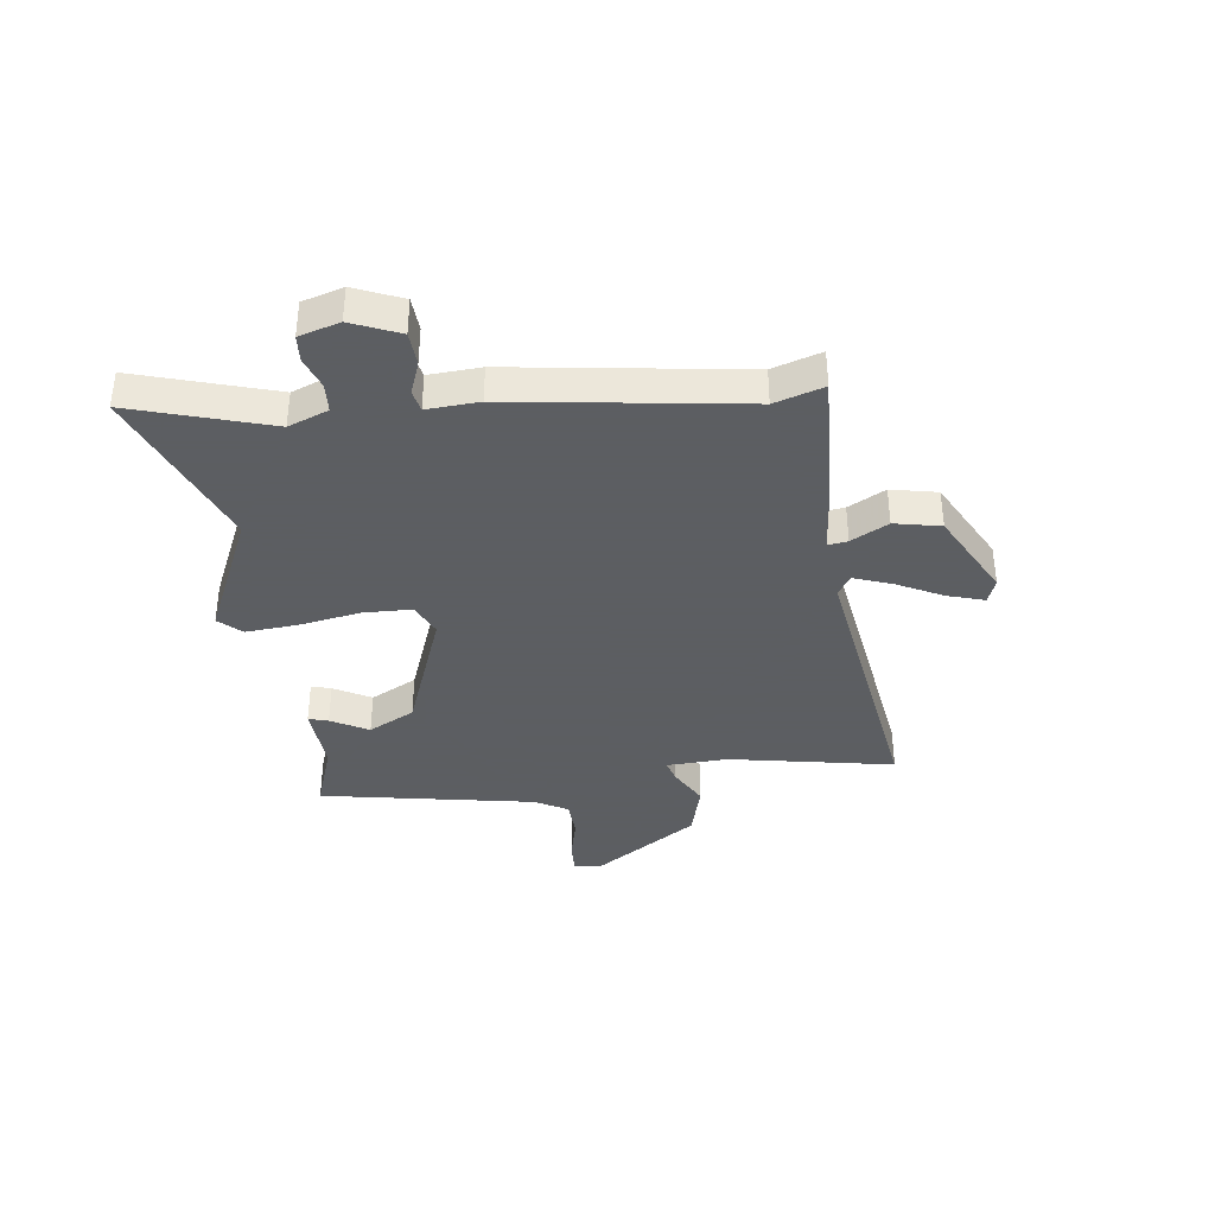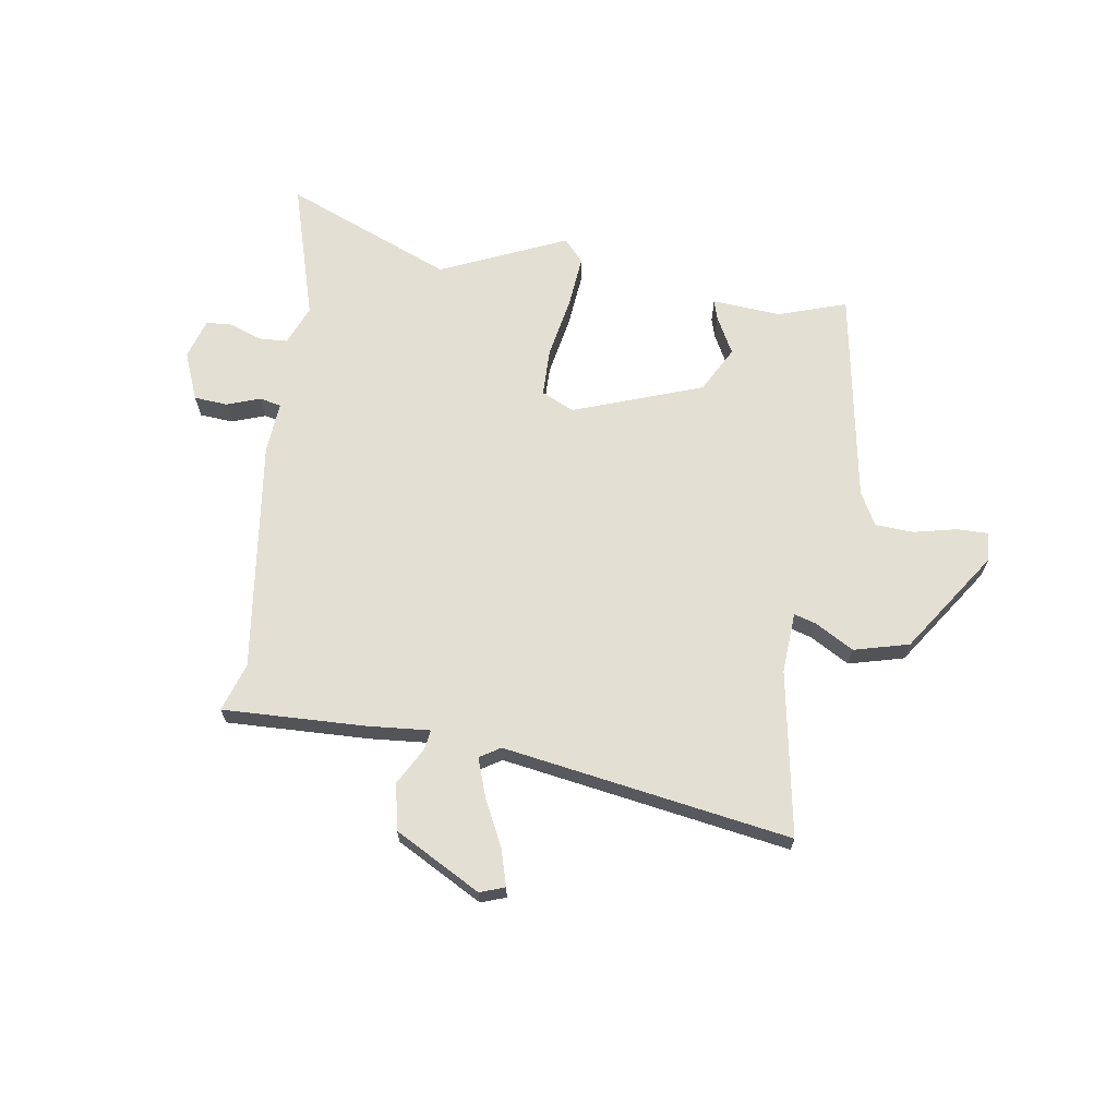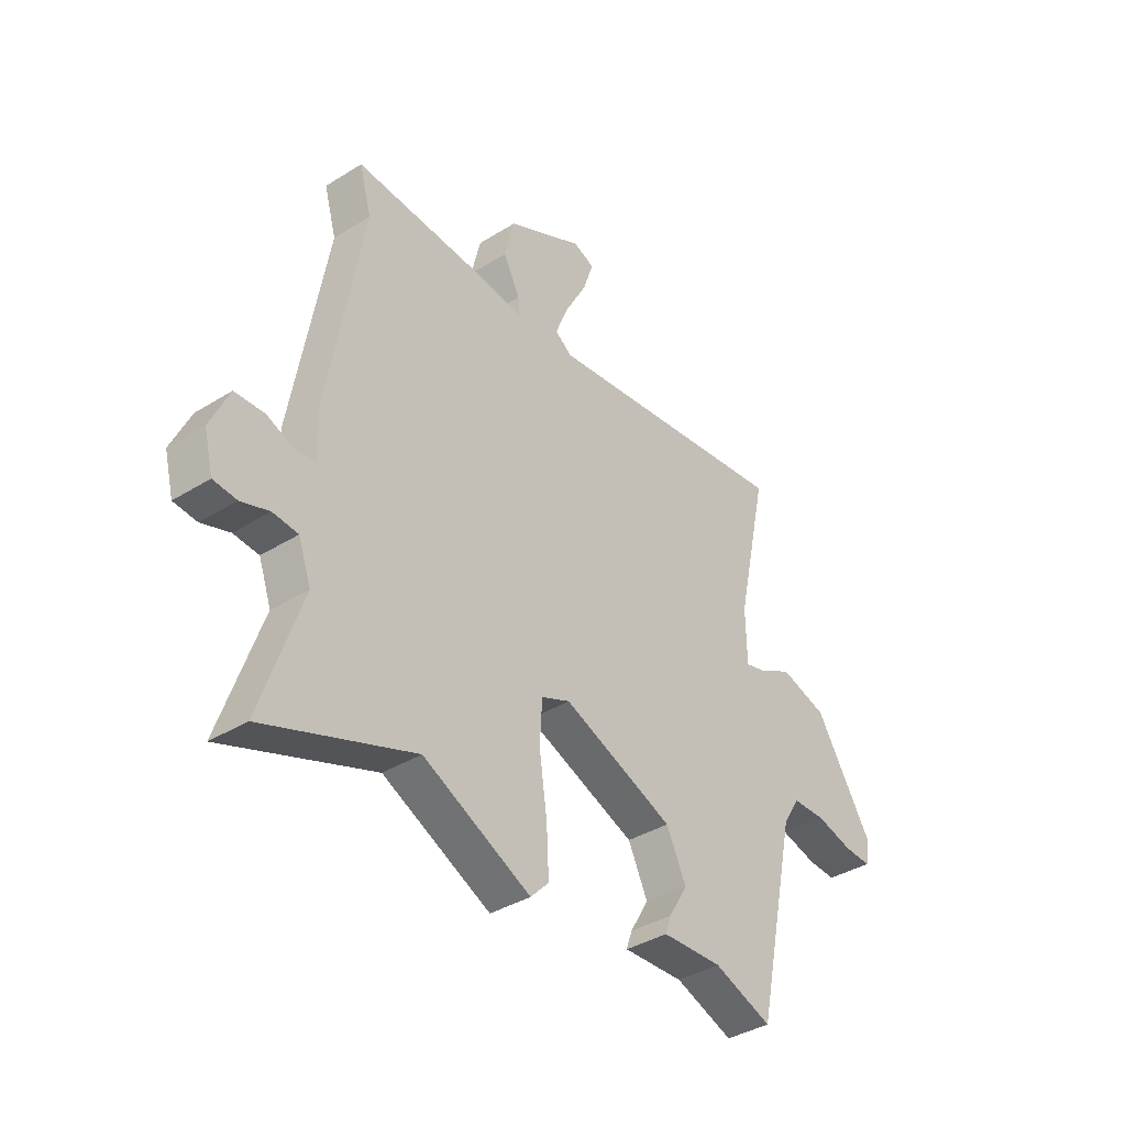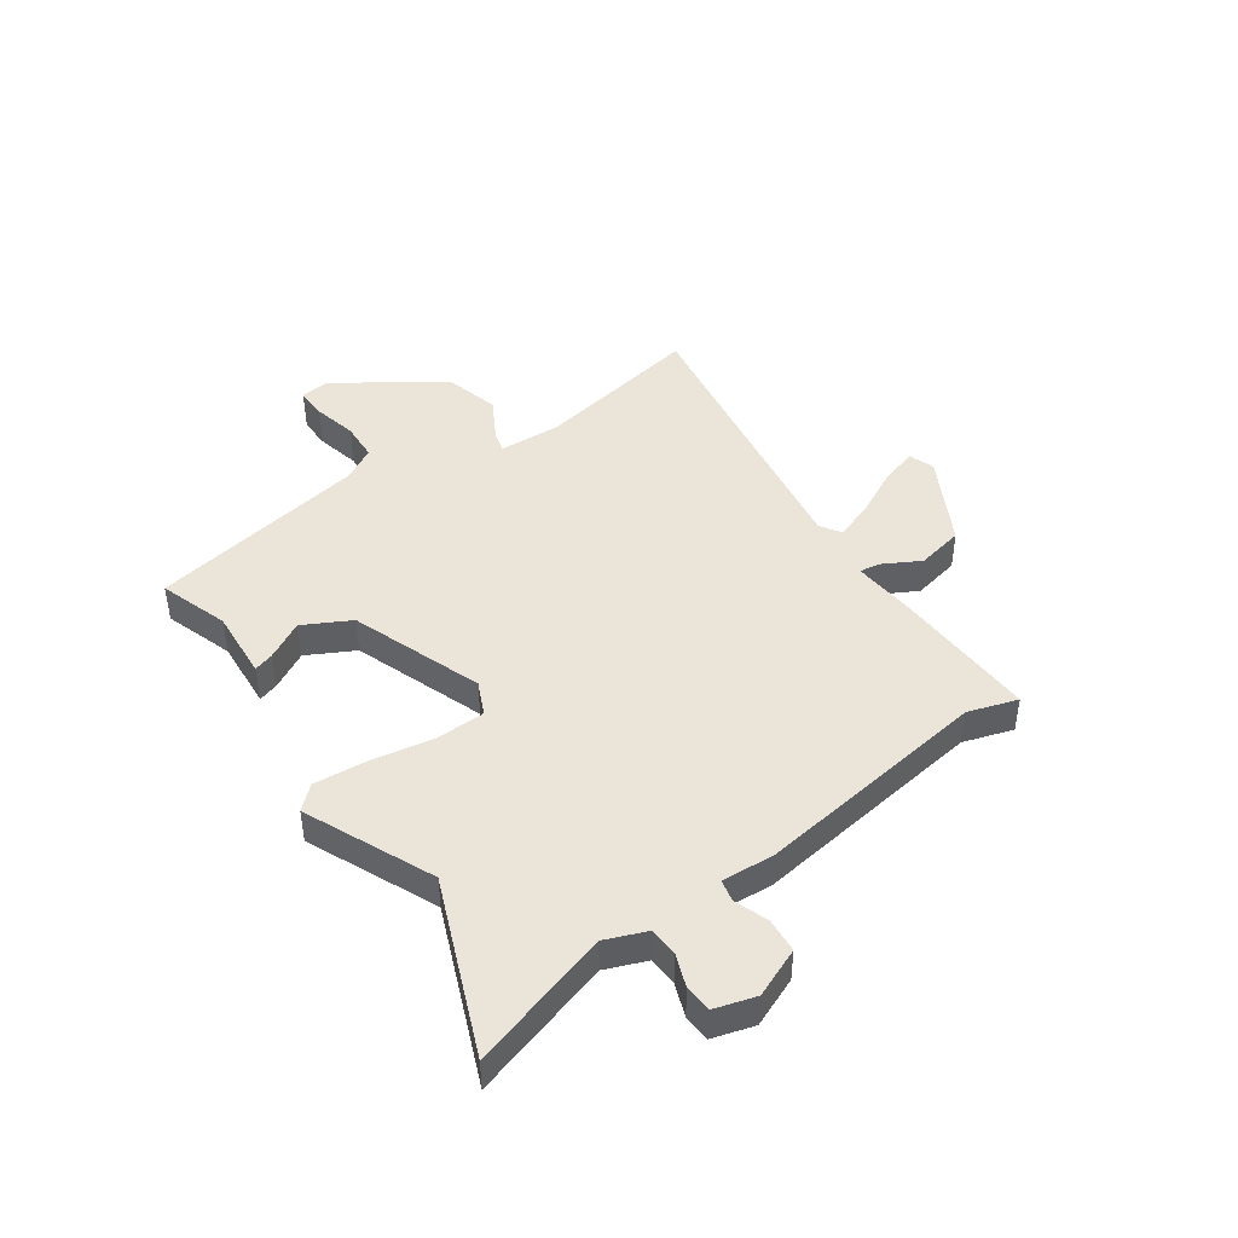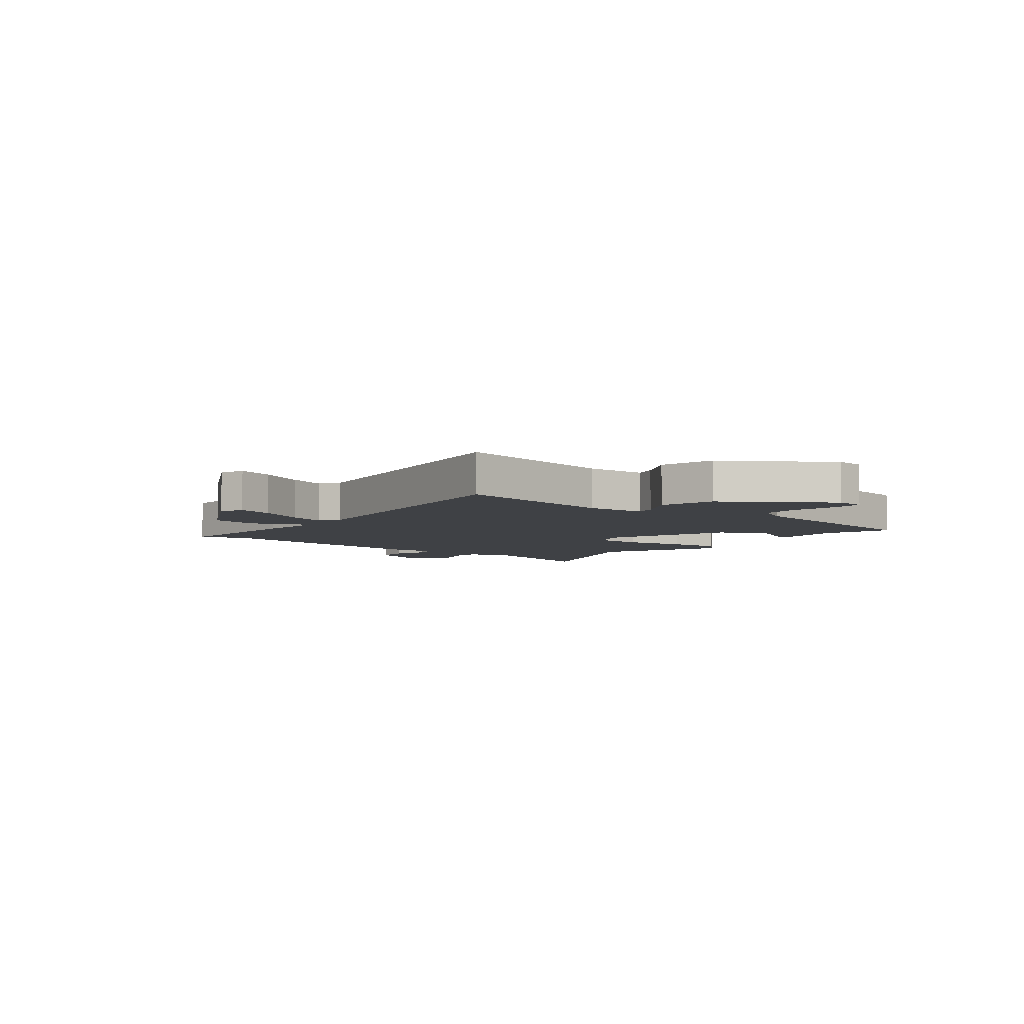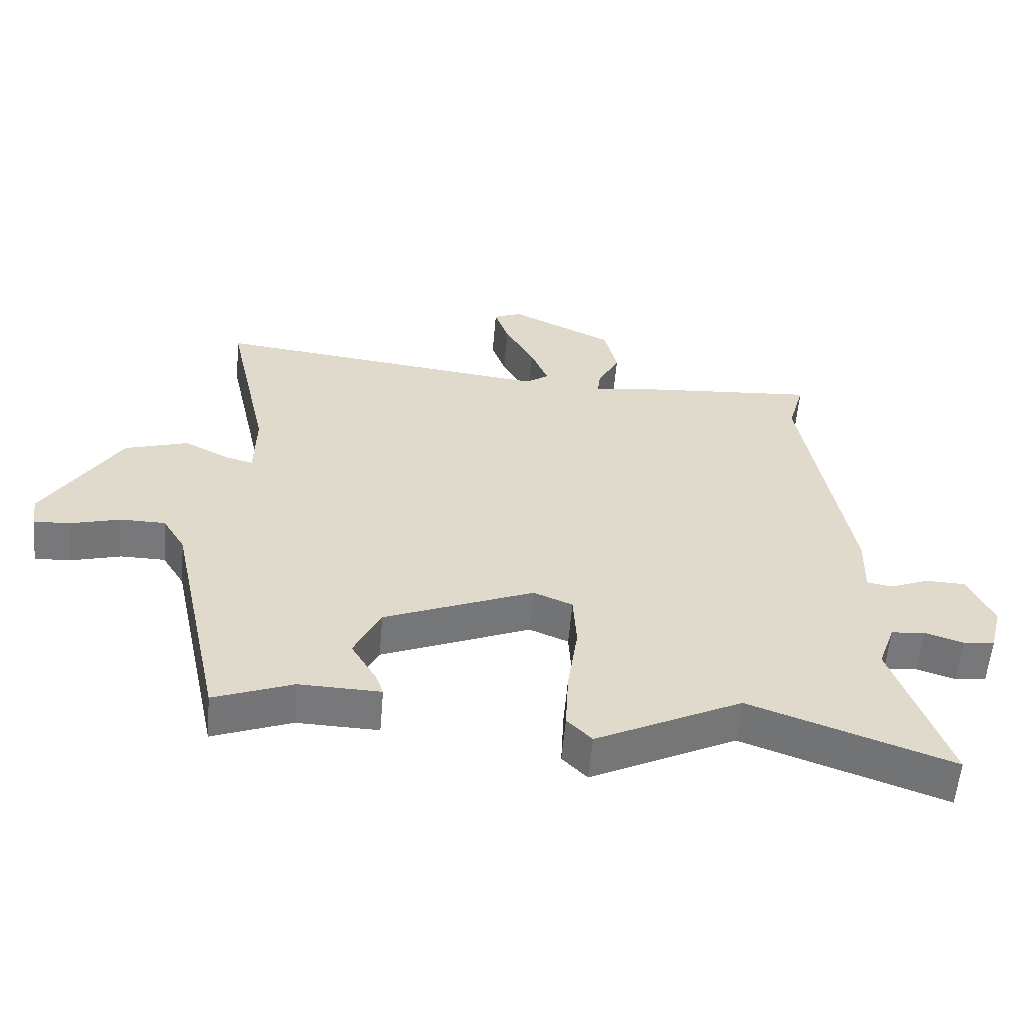
<metadata>
{"format":"obj","ext":"obj","renderer":"f3d","projection":"perspective","resolution":1024,"background":"white","views":[{"elev":-37.4,"azim":-80.9,"up":"+Y"},{"elev":66.8,"azim":11.2,"up":"+Y"},{"elev":-37.6,"azim":-51.4,"up":"+Z"},{"elev":44.8,"azim":-122.9,"up":"+Y"},{"elev":-5.5,"azim":53.2,"up":"+Y"},{"elev":-57.6,"azim":175.1,"up":"+Z"}]}
</metadata>
<code>
v -0.477 0.07 0.419
v -0.502 0.07 0.508
v -0.244 0.07 0.488
v -0.133 0.07 0.474
v -0.137 0.07 0.51
v -0.171 0.07 0.578
v -0.151 0.07 0.661
v 0.008 0.07 0.739
v 0.052 0.07 0.721
v 0.03 0.07 0.656
v -0.015 0.07 0.574
v -0.042 0.07 0.506
v -0.006 0.07 0.481
v 0.517 0.07 0.543
v 0.452 0.07 0.246
v 0.454 0.07 0.136
v 0.494 0.07 0.146
v 0.566 0.07 0.183
v 0.664 0.07 0.153
v 0.781 0.07 -0.036
v 0.774 0.07 -0.088
v 0.718 0.07 -0.085
v 0.641 0.07 -0.064
v 0.572 0.07 -0.065
v 0.537 0.07 -0.123
v 0.454 0.07 -0.509
v 0.333 0.07 -0.463
v 0.208 0.07 -0.467
v 0.22 0.07 -0.432
v 0.259 0.07 -0.366
v 0.218 0.07 -0.281
v -0.012 0.07 -0.187
v -0.072 0.07 -0.212
v -0.077 0.07 -0.299
v -0.061 0.07 -0.41
v -0.056 0.07 -0.505
v -0.094 0.07 -0.544
v -0.317 0.07 -0.434
v -0.625 0.07 -0.545
v -0.541 0.07 -0.299
v -0.567 0.07 -0.226
v -0.619 0.07 -0.221
v -0.677 0.07 -0.24
v -0.725 0.07 -0.235
v -0.744 0.07 -0.161
v -0.705 0.07 -0.076
v -0.644 0.07 -0.074
v -0.585 0.07 -0.098
v -0.546 0.07 -0.091
v -0.549 0.07 0.003
v -0.477 0 0.419
v -0.502 0 0.508
v -0.244 0 0.488
v -0.133 0 0.474
v -0.137 0 0.51
v -0.171 0 0.578
v -0.151 0 0.661
v 0.008 0 0.739
v 0.052 0 0.721
v 0.03 0 0.656
v -0.015 0 0.574
v -0.042 0 0.506
v -0.006 0 0.481
v 0.517 0 0.543
v 0.452 0 0.246
v 0.454 0 0.136
v 0.494 0 0.146
v 0.566 0 0.183
v 0.664 0 0.153
v 0.781 0 -0.036
v 0.774 0 -0.088
v 0.718 0 -0.085
v 0.641 0 -0.064
v 0.572 0 -0.065
v 0.537 0 -0.123
v 0.454 0 -0.509
v 0.333 0 -0.463
v 0.208 0 -0.467
v 0.22 0 -0.432
v 0.259 0 -0.366
v 0.218 0 -0.281
v -0.012 0 -0.187
v -0.072 0 -0.212
v -0.077 0 -0.299
v -0.061 0 -0.41
v -0.056 0 -0.505
v -0.094 0 -0.544
v -0.317 0 -0.434
v -0.625 0 -0.545
v -0.541 0 -0.299
v -0.567 0 -0.226
v -0.619 0 -0.221
v -0.677 0 -0.24
v -0.725 0 -0.235
v -0.744 0 -0.161
v -0.705 0 -0.076
v -0.644 0 -0.074
v -0.585 0 -0.098
v -0.546 0 -0.091
v -0.549 0 0.003
f 49 50 1
f 45 46 47 48
f 45 48 49
f 42 43 44 45
f 41 42 45 49
f 40 41 49
f 38 39 40
f 38 40 49 1
f 34 35 36 37
f 33 34 37 38
f 27 28 29 30
f 25 26 27 30
f 24 25 30 31
f 20 21 22 23
f 20 23 24
f 17 18 19 20
f 16 17 20 24
f 13 14 15
f 13 15 16
f 12 13 16 24
f 8 9 10 11
f 8 11 12
f 5 6 7 8
f 4 5 8 12
f 1 2 3 4
f 33 38 1 4
f 32 33 4 12
f 12 24 31 32
f 51 100 99
f 98 97 96 95
f 99 98 95
f 95 94 93 92
f 99 95 92 91
f 99 91 90
f 90 89 88
f 51 99 90 88
f 87 86 85 84
f 88 87 84 83
f 80 79 78 77
f 80 77 76 75
f 81 80 75 74
f 73 72 71 70
f 74 73 70
f 70 69 68 67
f 74 70 67 66
f 65 64 63
f 66 65 63
f 74 66 63 62
f 61 60 59 58
f 62 61 58
f 58 57 56 55
f 62 58 55 54
f 54 53 52 51
f 54 51 88 83
f 62 54 83 82
f 82 81 74 62
f 1 51 52 2
f 2 52 53 3
f 3 53 54 4
f 4 54 55 5
f 5 55 56 6
f 6 56 57 7
f 7 57 58 8
f 8 58 59 9
f 9 59 60 10
f 10 60 61 11
f 11 61 62 12
f 12 62 63 13
f 13 63 64 14
f 14 64 65 15
f 15 65 66 16
f 16 66 67 17
f 17 67 68 18
f 18 68 69 19
f 19 69 70 20
f 20 70 71 21
f 21 71 72 22
f 22 72 73 23
f 23 73 74 24
f 24 74 75 25
f 25 75 76 26
f 26 76 77 27
f 27 77 78 28
f 28 78 79 29
f 29 79 80 30
f 30 80 81 31
f 31 81 82 32
f 32 82 83 33
f 33 83 84 34
f 34 84 85 35
f 35 85 86 36
f 36 86 87 37
f 37 87 88 38
f 38 88 89 39
f 39 89 90 40
f 40 90 91 41
f 41 91 92 42
f 42 92 93 43
f 43 93 94 44
f 44 94 95 45
f 45 95 96 46
f 46 96 97 47
f 47 97 98 48
f 48 98 99 49
f 49 99 100 50
f 50 100 51 1

</code>
